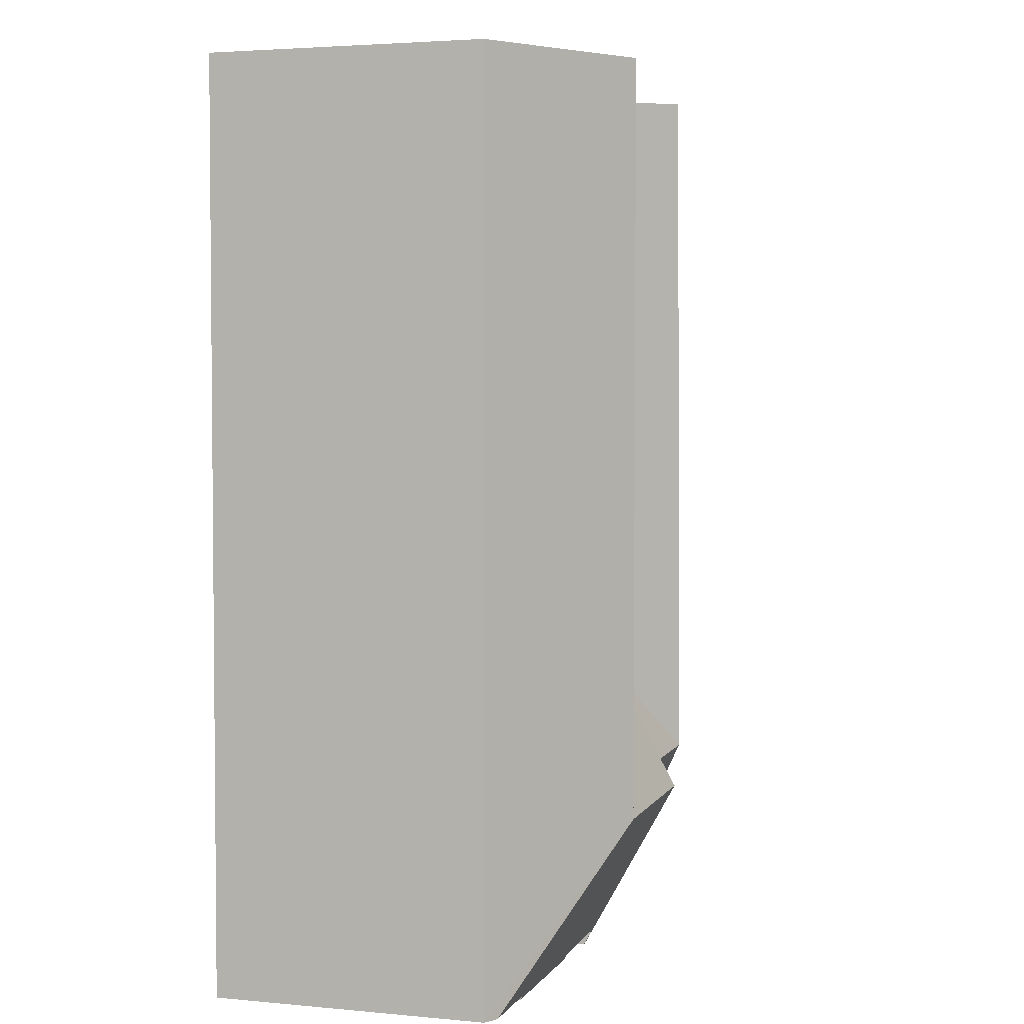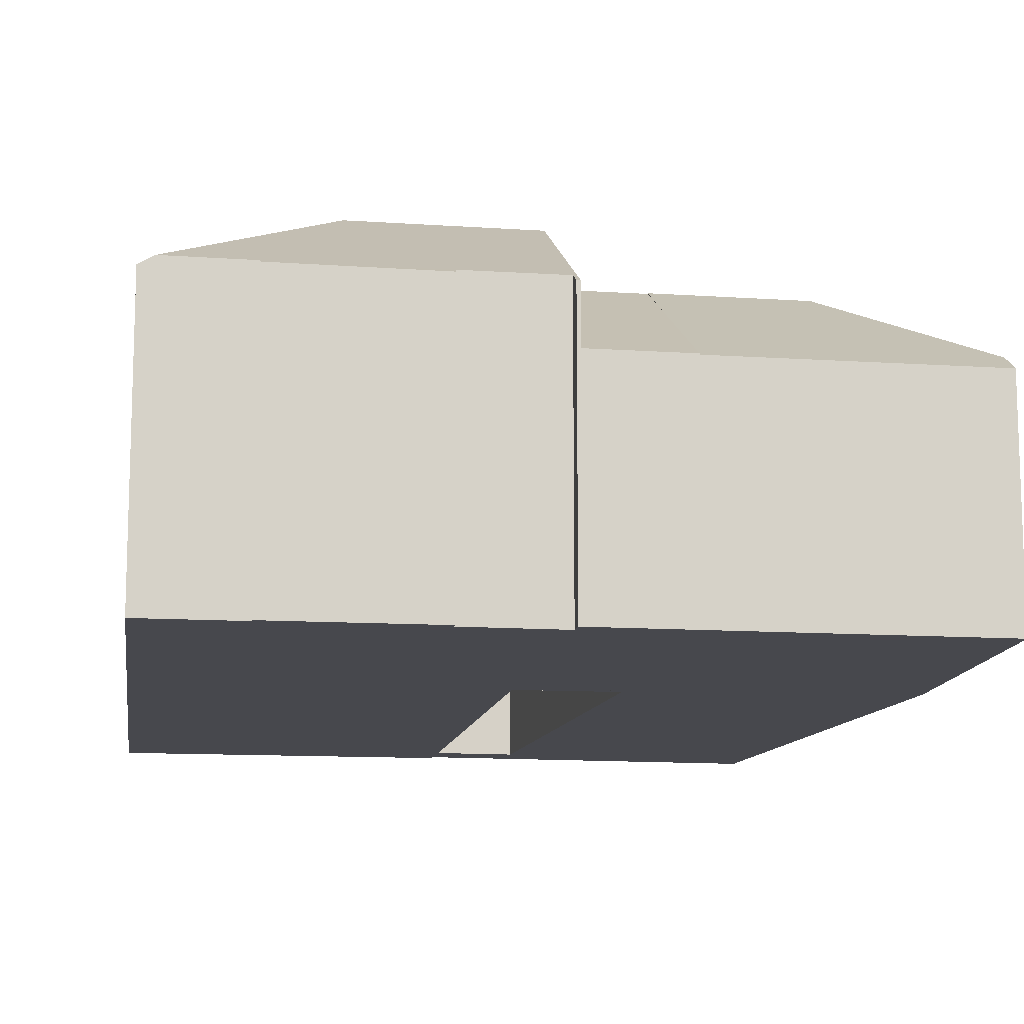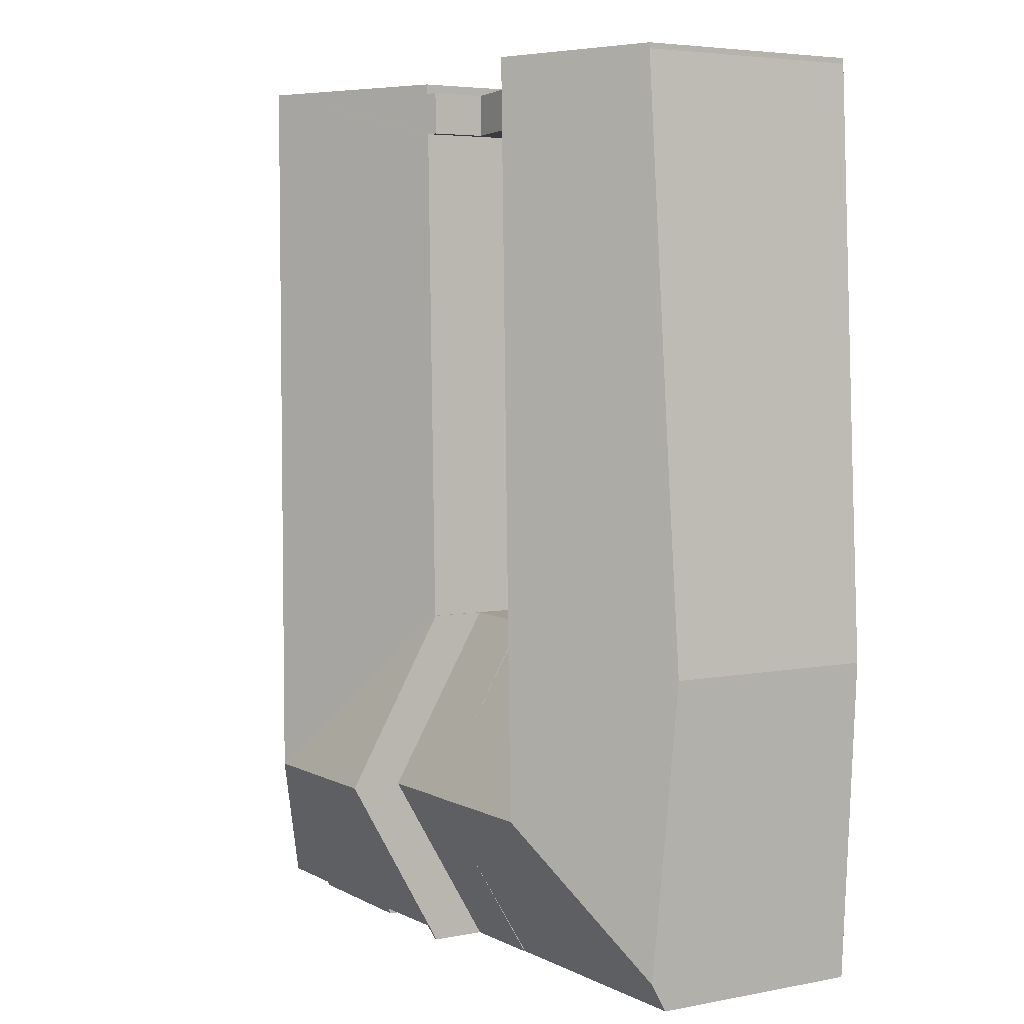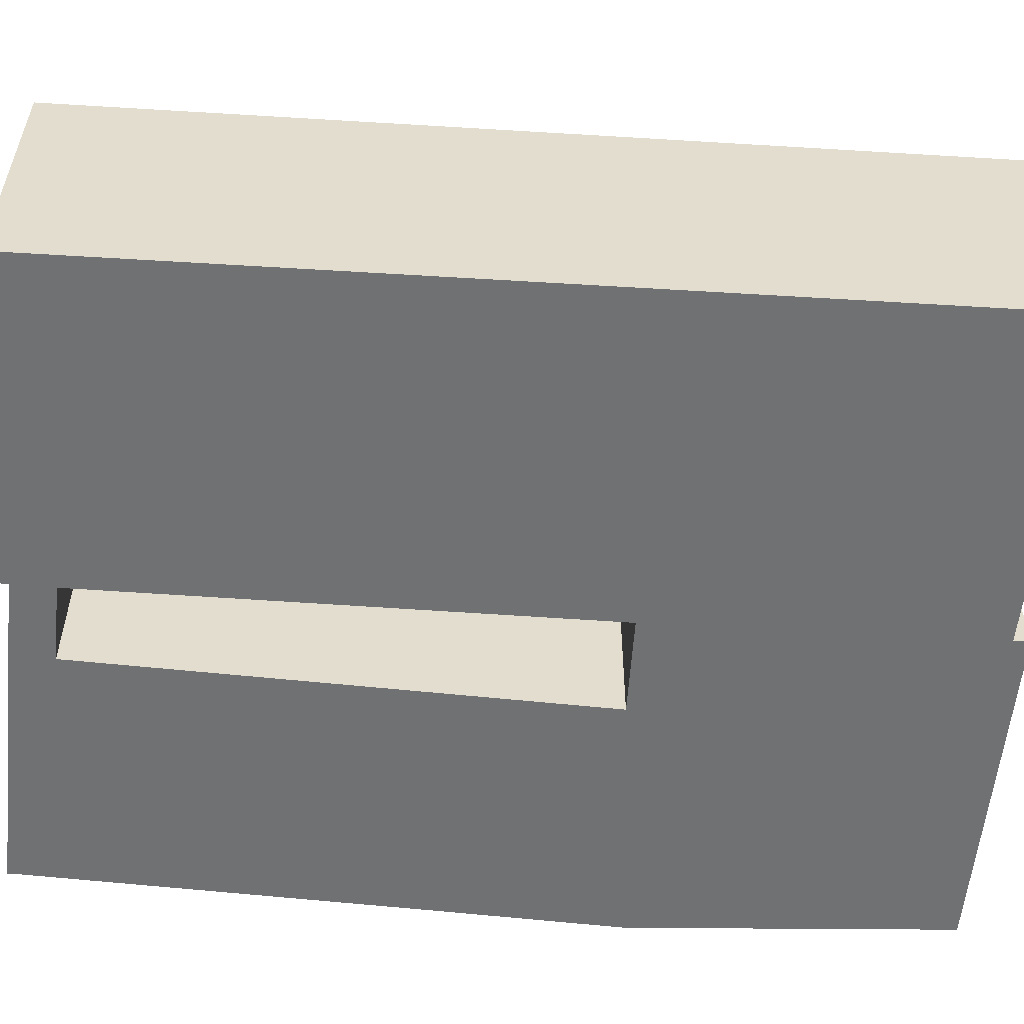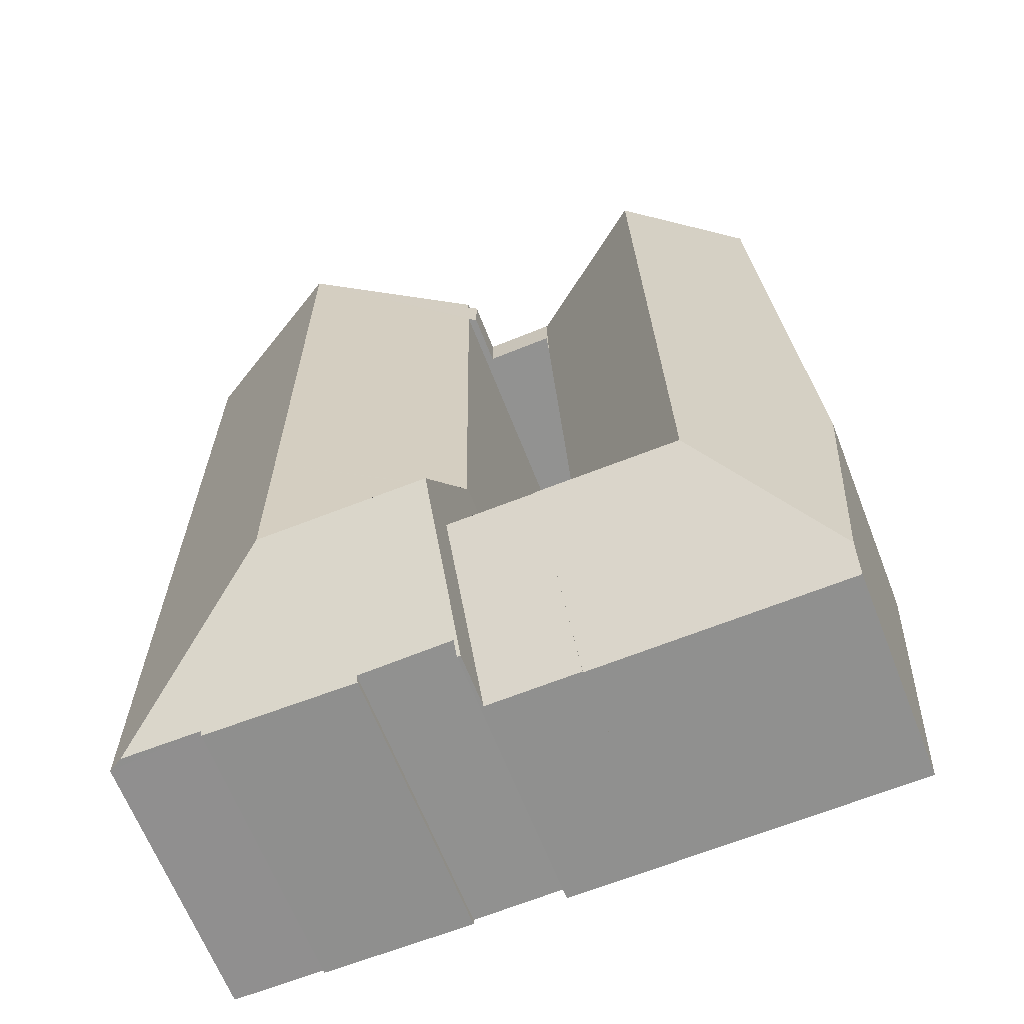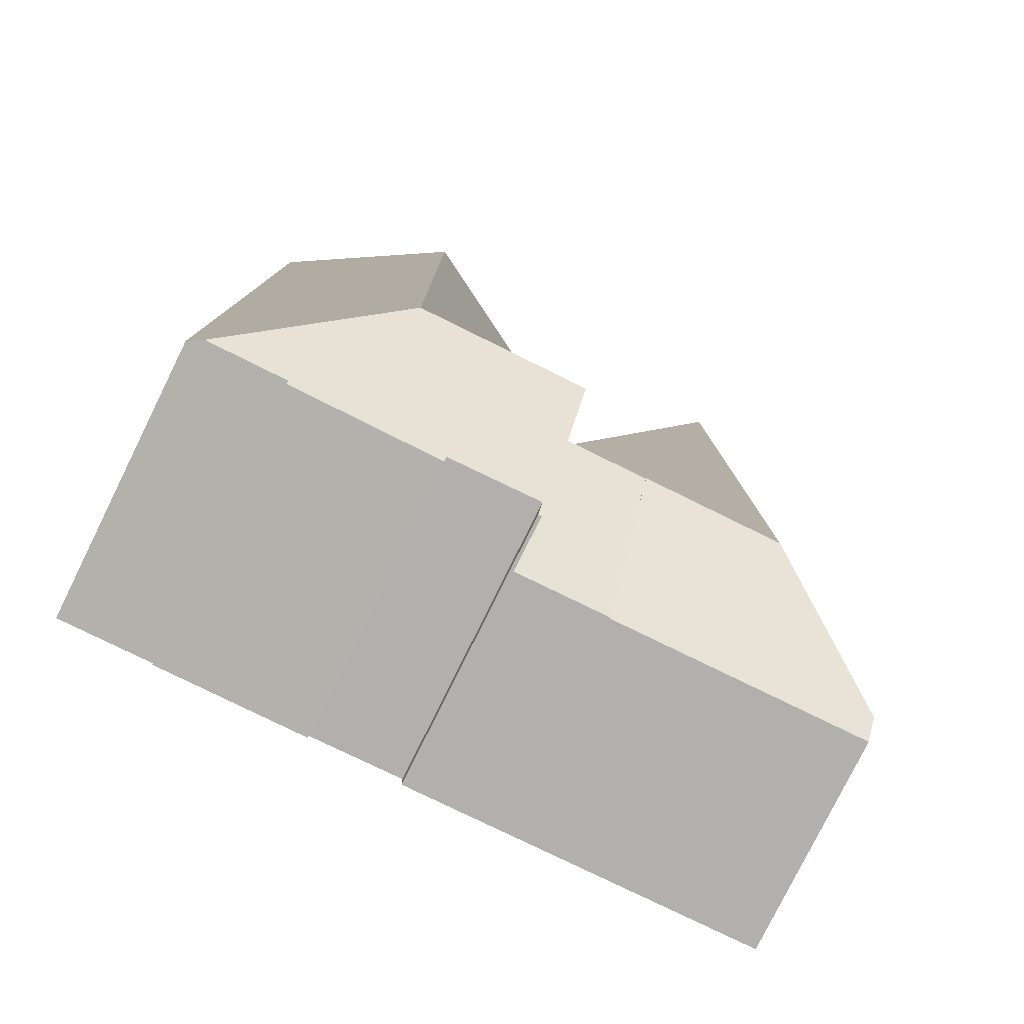
<metadata>
{"format":"obj","ext":"obj","renderer":"f3d","projection":"perspective","resolution":1024,"background":"white","views":[{"elev":3.4,"azim":107.8,"up":"+Z"},{"elev":-11.9,"azim":171.6,"up":"+Y"},{"elev":4.8,"azim":-121.2,"up":"+Z"},{"elev":-55.2,"azim":86.3,"up":"+Y"},{"elev":-65.1,"azim":-158.7,"up":"+Z"},{"elev":-79.2,"azim":153.7,"up":"+Z"}]}
</metadata>
<code>
v  4.635 10.5 0.991
v  1.085 7.594 19.56
v  5.06 10.5 19.34
v  1.089 7.6 19.38
v  0.352 7.288 6.036
v  0.062 7.161 1.064
v  4.499 10.5 -4.911
v  0 7.134 4.368e-16
v  0.545 7.694 -9.664
v  8.947 7.349 0.769
v  9.224 7.147 0.77
v  8.955 7.346 0.923
v  9.694 7.061 15.94
v  9.767 7.061 19.09
v  9.261 9.208 -2.773
v  9.343 7.146 0.77
v  9.209 10.5 -4.986
v  9.158 9.208 -7.199
v  9.075 7.125 -10.78
v  0.599 7.14 -10.62
v  1.089 -1.187e-15 19.38
v  0.352 -3.696e-16 6.036
v  0 0 0
v  0.062 -6.515e-17 1.064
v  1.085 -1.198e-15 19.56
v  0.599 6.501e-16 -10.62
v  0.545 5.917e-16 -9.664
v  9.767 -1.169e-15 19.09
v  5.06 -1.184e-15 19.34
v  8.947 -4.709e-17 0.769
v  9.343 -4.715e-17 0.77
v  9.224 -4.715e-17 0.77
v  9.694 -9.76e-16 15.94
v  8.955 -5.652e-17 0.923
v  9.261 1.698e-16 -2.773
v  9.075 6.6e-16 -10.78
v  9.158 4.408e-16 -7.199
v  9.209 3.053e-16 -4.986
v  17.81 12.18 -5.123
v  12.21 8.945 0.781
v  12.21 8.93 0.807
v  14.28 10.13 19.25
v  12.46 9.077 18.94
v  12.45 9.07 19.27
v  12.15 8.895 17.58
v  12.15 8.895 18.96
v  17.81 12.18 19.21
v  12.41 9.045 17.57
v  17.81 12.18 0.781
v  12.21 8.931 0.871
v  23.36 8.953 19.14
v  23.37 8.953 0.693
v  23.37 8.953 -10.52
v  22.91 9.222 -10.52
v  20.29 9.213 -10.49
v  15.33 9.103 -10.61
v  15.32 9.22 -10.4
v  20.3 9.133 -10.64
v  12.16 8.95 -10.84
v  12.15 12.18 -5.033
v  12.27 8.95 -10.84
v  12.27 9.241 -10.31
v  14.28 9.227 -10.37
v  12.15 8.945 0.781
v  12.15 -4.782e-17 0.781
v  12.21 -4.782e-17 0.781
v  12.46 -1.16e-15 18.94
v  12.15 -1.161e-15 18.96
v  12.45 -1.18e-15 19.27
v  23.36 -1.172e-15 19.14
v  14.28 -1.179e-15 19.25
v  17.81 -1.176e-15 19.21
v  12.41 -1.076e-15 17.57
v  12.21 -4.941e-17 0.807
v  12.21 -5.333e-17 0.871
v  12.15 -1.076e-15 17.58
v  15.32 6.369e-16 -10.4
v  15.33 6.499e-16 -10.61
v  12.15 3.082e-16 -5.033
v  12.16 6.636e-16 -10.84
v  20.29 6.426e-16 -10.49
v  23.37 6.443e-16 -10.52
v  22.91 6.441e-16 -10.52
v  20.3 6.514e-16 -10.64
v  12.27 6.316e-16 -10.31
v  14.28 6.351e-16 -10.37
v  12.27 6.637e-16 -10.84
v  23.37 -4.243e-17 0.693
v  12.16 7.153 -10.84
v  9.209 10.47 -4.986
v  12.15 10.47 -5.033
v  9.075 7.158 -10.78
v  12.15 7.147 0.781
v  9.343 7.179 0.77
v  9.767 7.087 19.09
v  9.78 7.088 17.69
v  9.694 7.088 15.94
v  12.15 7.088 17.58
v  12.05 7.087 18.96
v  12.15 7.087 18.96
v  12.05 -1.161e-15 18.96
v  9.78 -1.083e-15 17.69
g defaultobject
f 1 2 3
f 2 1 4
f 4 1 5
f 5 1 6
f 6 1 7
f 6 7 8
f 8 7 9
f 1 10 7
f 11 7 10
f 12 10 1
f 13 12 1
f 3 13 1
f 14 13 3
f 15 11 16
f 11 15 7
f 7 15 17
f 18 7 17
f 7 18 19
f 7 19 20
f 7 20 9
f 5 21 4
f 21 5 22
f 22 5 6
f 22 6 8
f 22 8 23
f 22 23 24
f 21 2 4
f 2 21 25
f 20 8 9
f 8 20 26
f 8 26 23
f 23 26 27
f 2 14 3
f 14 2 25
f 14 25 28
f 28 25 29
f 30 11 10
f 11 30 16
f 16 30 31
f 31 30 32
f 28 13 14
f 13 28 33
f 33 12 13
f 12 33 34
f 12 34 10
f 10 34 30
f 31 15 16
f 15 31 17
f 17 31 18
f 18 31 19
f 19 31 35
f 19 35 36
f 36 35 37
f 37 35 38
f 19 26 20
f 26 19 36
f 37 26 36
f 26 37 27
f 27 37 23
f 23 37 38
f 23 38 35
f 23 35 31
f 23 31 30
f 23 30 24
f 30 31 32
f 24 30 34
f 24 34 33
f 24 33 22
f 22 33 21
f 21 33 28
f 21 28 29
f 21 29 25
f 39 40 41
f 42 43 44
f 43 45 46
f 45 43 42
f 45 42 47
f 45 47 48
f 48 47 49
f 48 49 50
f 50 49 41
f 41 49 39
f 51 49 47
f 49 51 52
f 49 52 39
f 39 52 53
f 39 53 54
f 55 39 54
f 56 57 58
f 39 58 57
f 55 58 39
f 59 60 61
f 62 61 60
f 63 62 60
f 39 63 60
f 57 63 39
f 40 60 64
f 60 40 39
f 65 40 64
f 40 65 66
f 46 67 43
f 67 46 68
f 69 42 44
f 42 69 47
f 47 69 51
f 51 69 70
f 70 69 71
f 70 71 72
f 66 41 40
f 41 66 48
f 48 66 73
f 73 66 74
f 73 74 75
f 48 50 41
f 76 46 45
f 46 76 68
f 67 44 43
f 44 67 69
f 56 77 57
f 77 56 78
f 59 64 60
f 64 59 65
f 65 59 79
f 79 59 80
f 73 45 48
f 45 73 76
f 53 55 54
f 55 53 81
f 81 53 82
f 81 82 83
f 84 56 58
f 56 84 78
f 77 63 57
f 63 77 62
f 62 77 85
f 85 77 86
f 87 59 61
f 59 87 80
f 70 52 51
f 52 70 88
f 52 88 53
f 53 88 82
f 81 58 55
f 58 81 84
f 85 61 62
f 61 85 87
f 84 77 78
f 77 84 79
f 79 84 65
f 65 84 81
f 65 81 83
f 65 83 82
f 65 82 66
f 66 82 88
f 66 88 75
f 75 88 73
f 73 88 70
f 73 70 67
f 73 67 68
f 67 70 69
f 69 70 71
f 71 70 72
f 68 76 73
f 87 79 80
f 79 87 85
f 79 85 86
f 79 86 77
f 89 90 91
f 90 89 18
f 18 89 92
f 93 15 94
f 15 93 91
f 15 91 90
f 36 18 92
f 18 36 90
f 90 36 15
f 15 36 94
f 94 36 37
f 94 37 35
f 94 35 31
f 35 37 38
f 31 93 94
f 93 31 65
f 65 91 93
f 91 65 89
f 89 65 79
f 89 79 80
f 89 36 92
f 36 89 80
f 31 79 65
f 79 31 35
f 79 35 38
f 79 38 80
f 80 38 37
f 80 37 36
f 95 96 97
f 96 95 98
f 98 95 99
f 98 99 100
f 28 99 95
f 99 28 100
f 100 28 68
f 68 28 101
f 100 76 98
f 76 100 68
f 102 97 96
f 97 102 33
f 76 96 98
f 96 76 102
f 33 95 97
f 95 33 28
f 101 76 68
f 76 101 28
f 76 28 102
f 102 28 33

</code>
